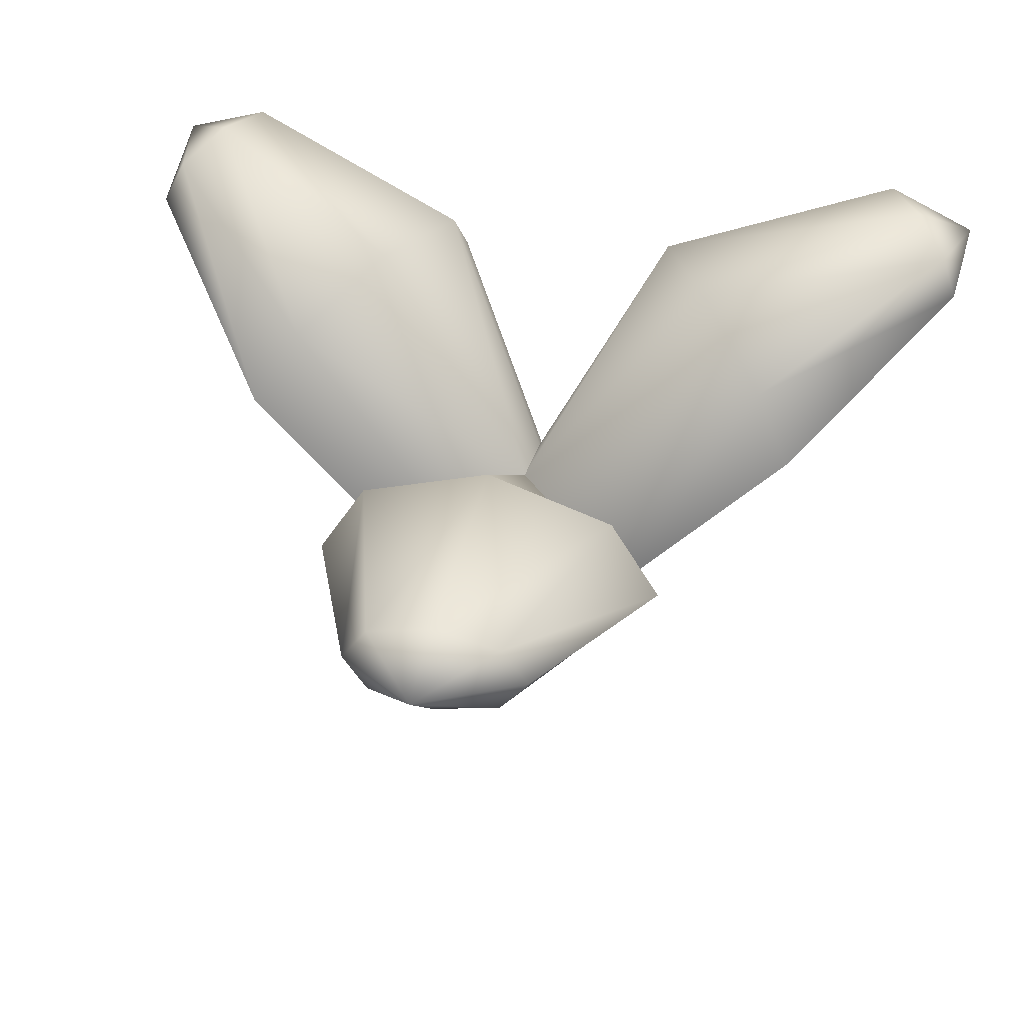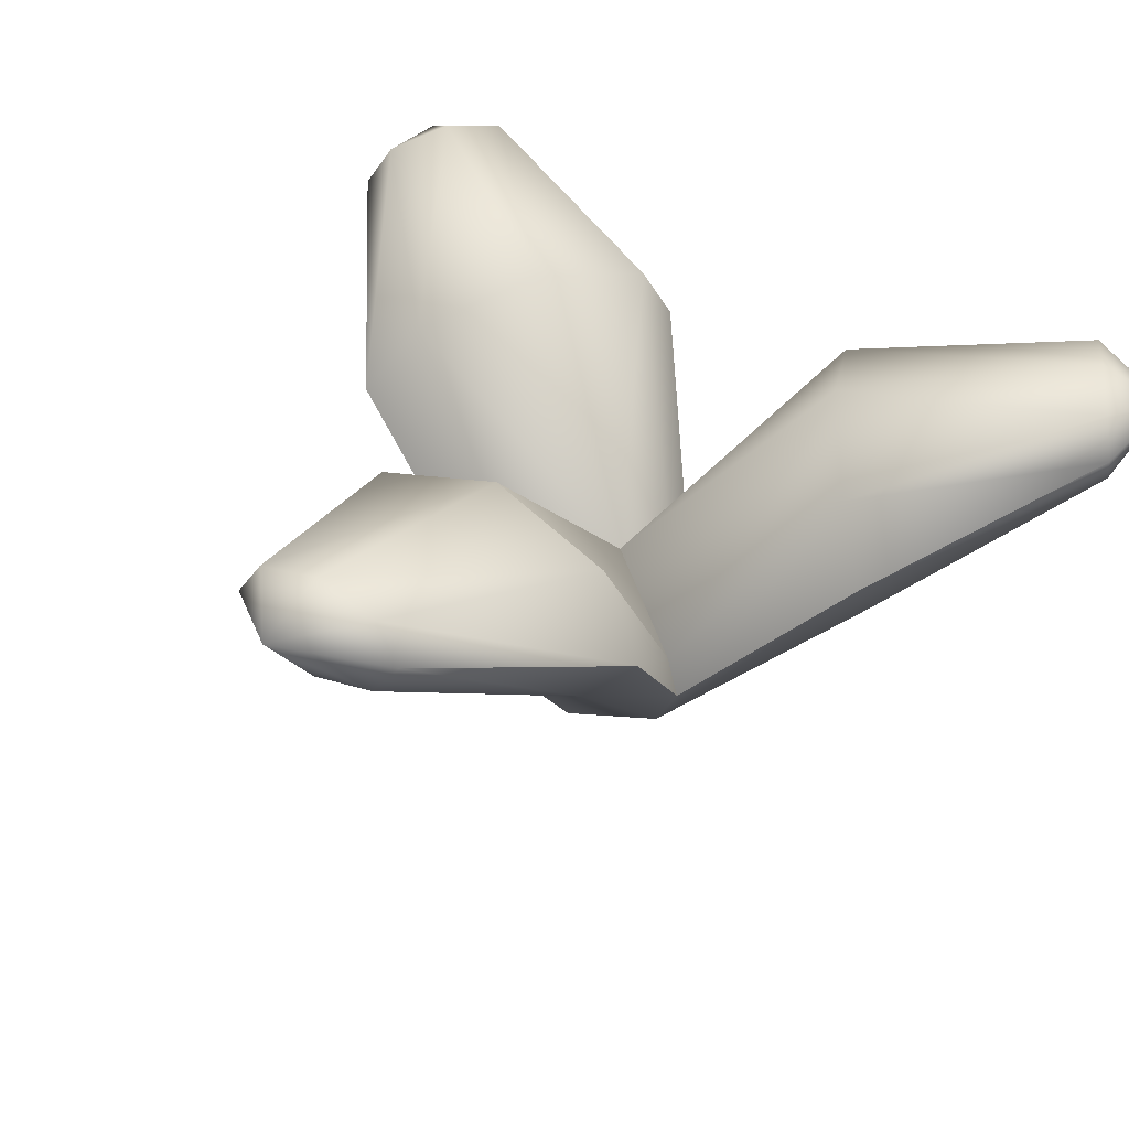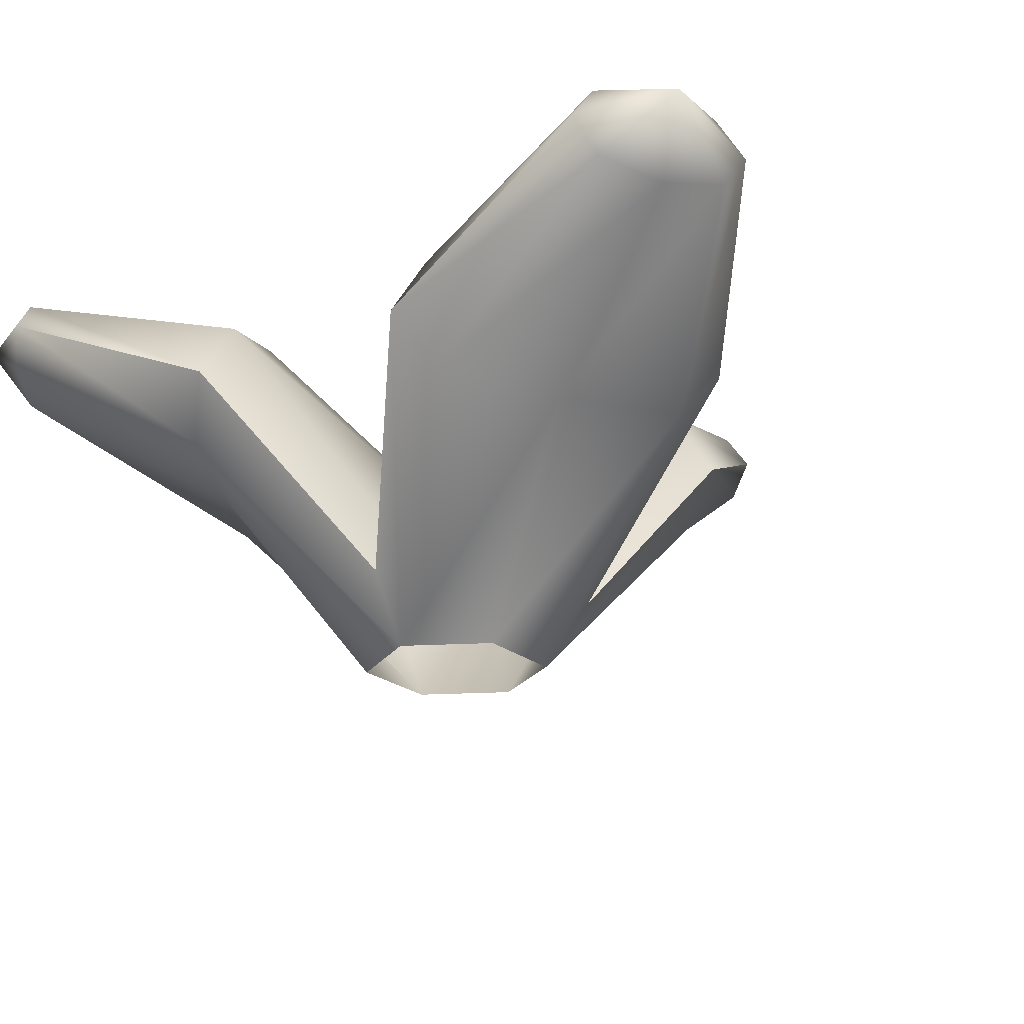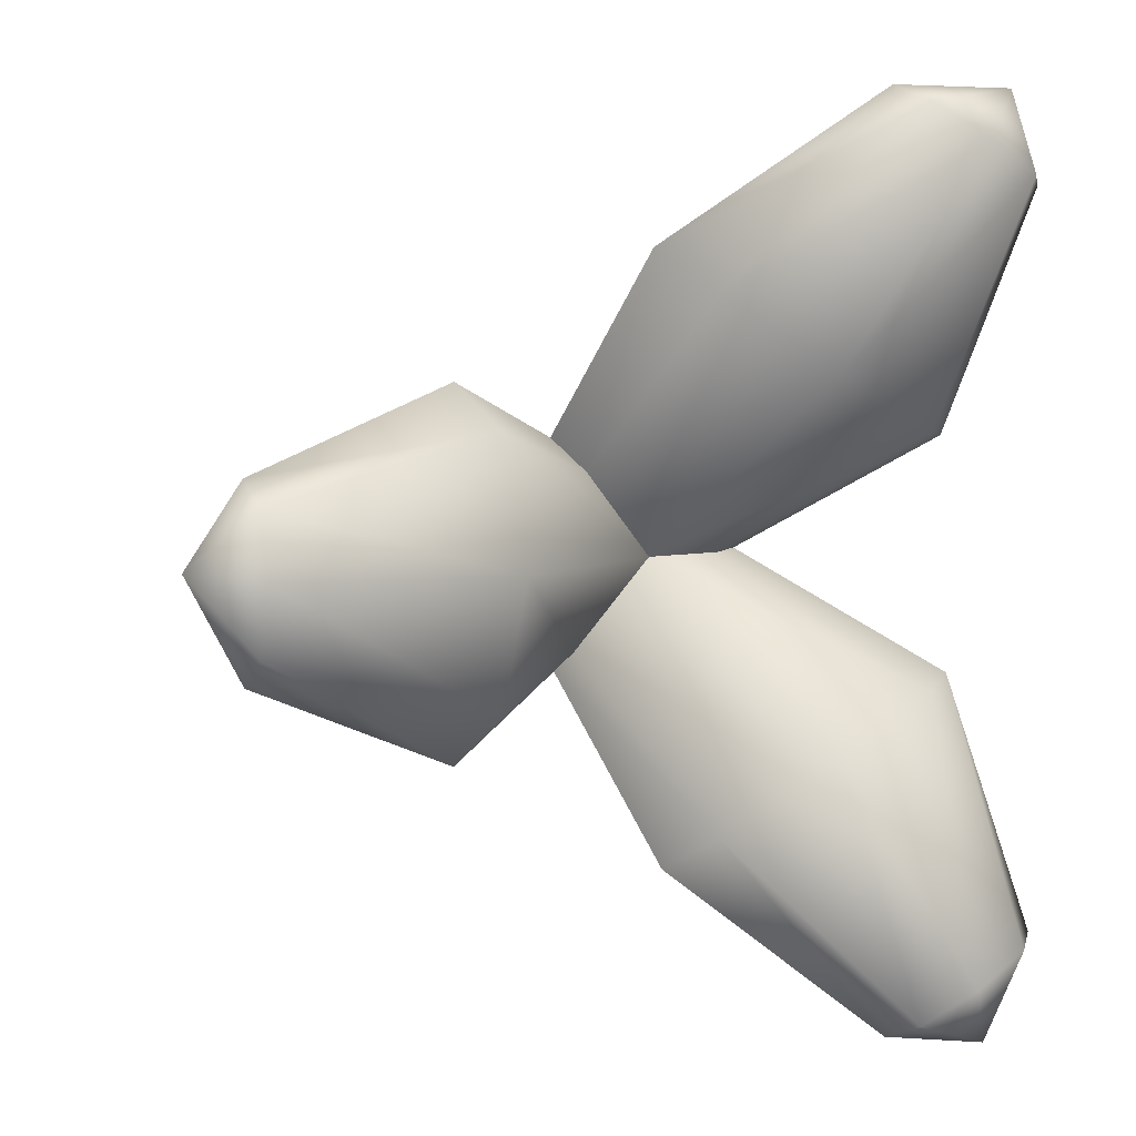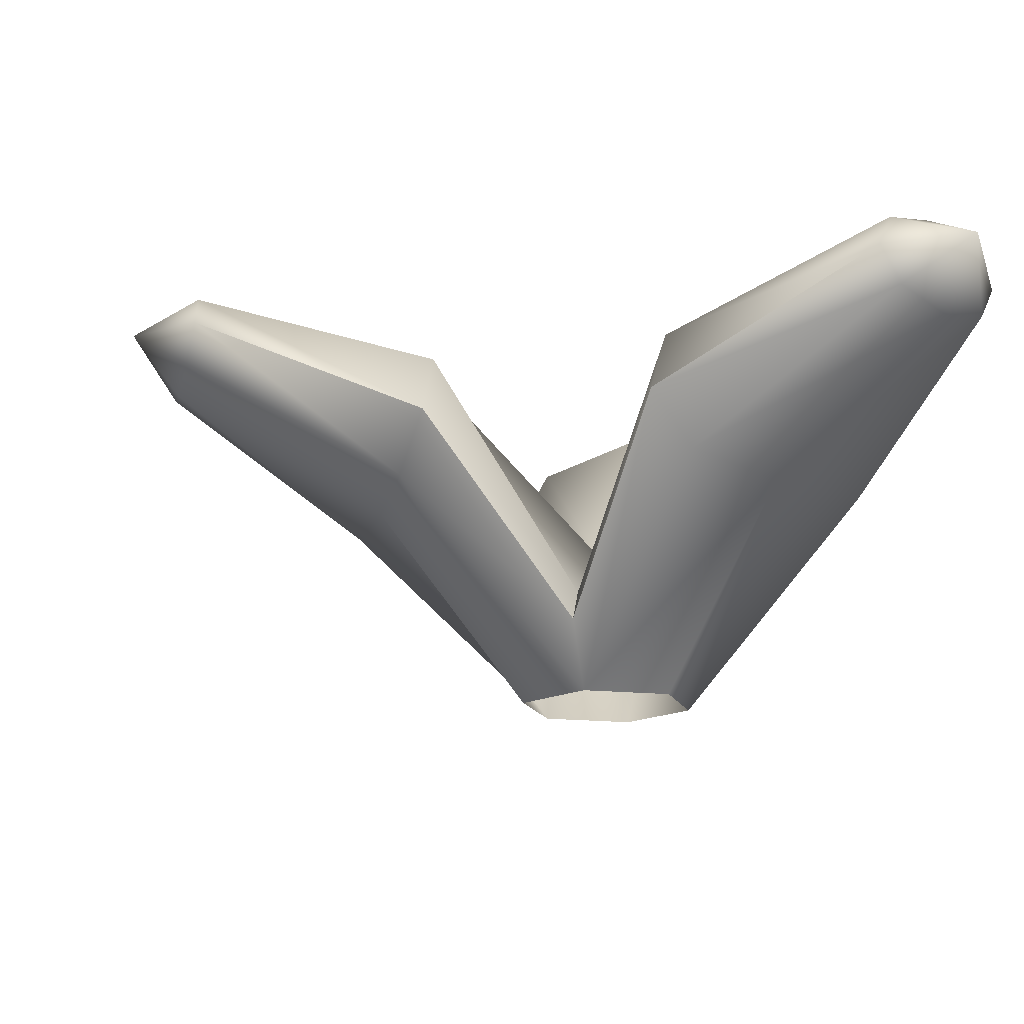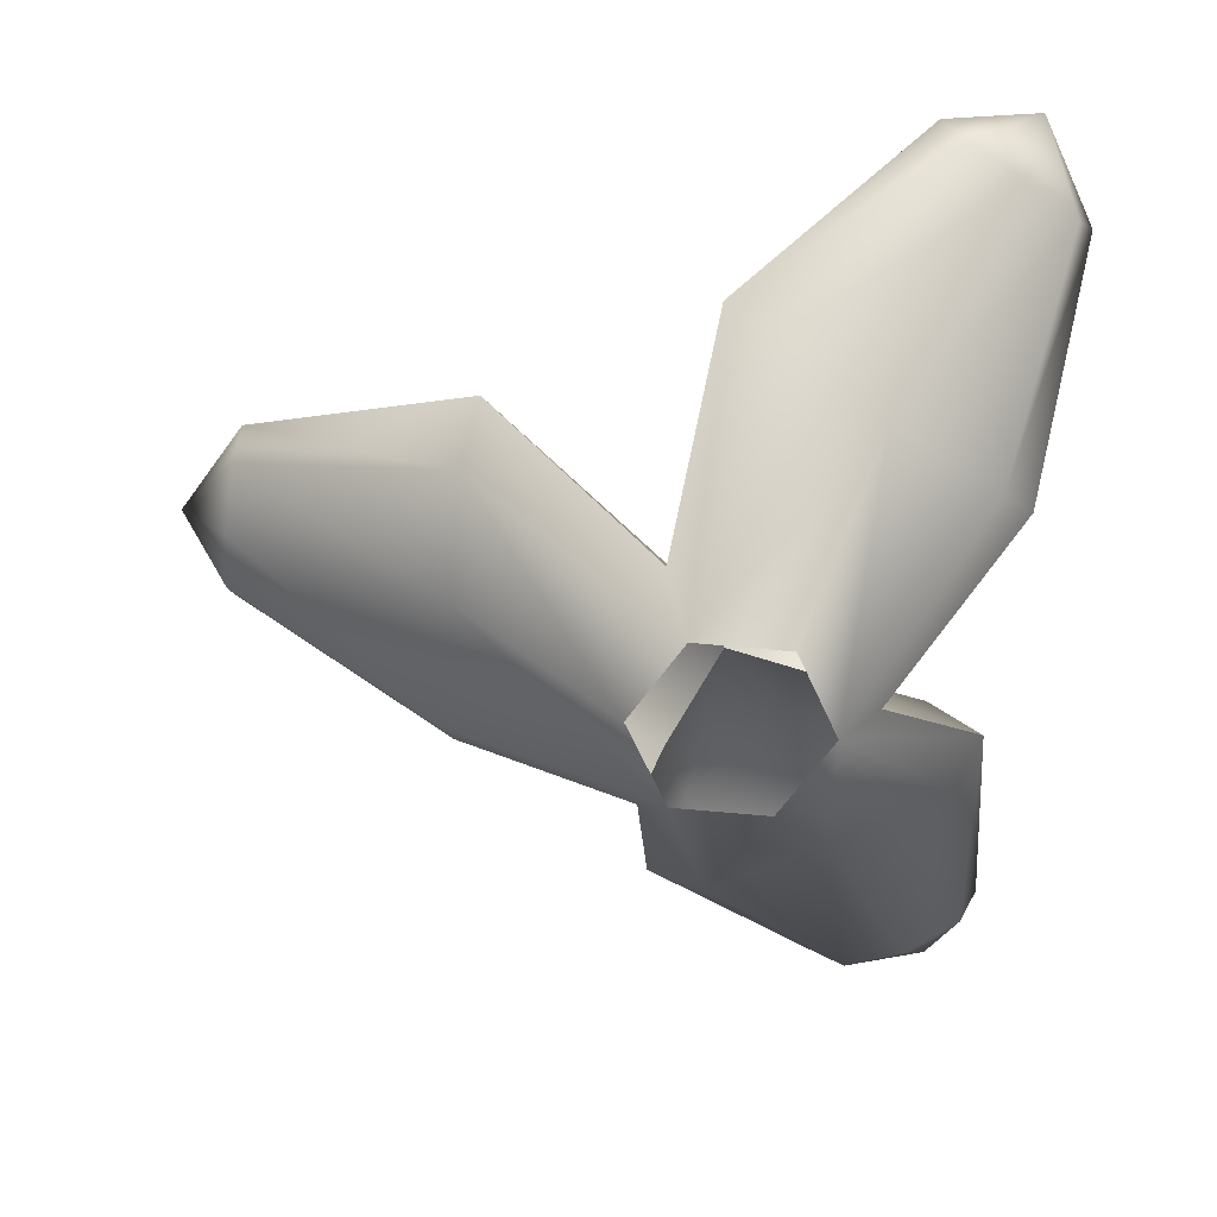
<metadata>
{"format":"obj","ext":"obj","renderer":"f3d","projection":"perspective","resolution":1024,"background":"white","views":[{"elev":47.0,"azim":100.8,"up":"+Y"},{"elev":38.6,"azim":125.6,"up":"+Y"},{"elev":-22.2,"azim":-54.5,"up":"+Y"},{"elev":3.9,"azim":158.6,"up":"+Z"},{"elev":-16.1,"azim":167.2,"up":"+Y"},{"elev":-64.5,"azim":174.6,"up":"+Y"}]}
</metadata>
<code>
o grass_Sphere.024
v 0.1618 0.128 -0.03119
v 0.016 -0.000793 -0.02784
v 0.1635 0.1154 -0.02171
v 0.08795 0.07097 -0.04513
v 0.1642 0.1104 0.001077
v 0.0872 0.06902 -0
v 0.03212 -0.000793 1.2e-05
v 0.1635 0.1154 0.02295
v 0.08791 0.07105 0.04482
v 0.01611 -0.000793 0.02779
v 0.1618 0.128 0.03133
v 0.08312 0.09084 0.06004
v 0.02391 0.02244 0.04067
v 0.1602 0.1406 0.02295
v 0.07609 0.1158 0.04482
v 0.01666 0.03895 0.02887
v 0.1595 0.1459 0.001077
v 0.0721 0.1286 -0
v 0 0.05497 -0
v 0.1602 0.1406 -0.02171
v 0.07611 0.1157 -0.04513
v 0.01966 0.03401 -0.03438
v 0.1818 0.1339 0.003913
v 0.08339 0.09022 -0.06383
v 0.02327 0.02244 -0.04105
v -0.05391 0.128 0.1558
v -0.06295 0.1154 0.1525
v -0.004886 0.07097 0.09873
v -0.08302 0.1104 0.1416
v -0.0436 0.06902 0.07552
v -0.01607 -0.000793 0.02781
v -0.1016 0.1154 0.1301
v -0.08278 0.07105 0.05372
v -0.03211 -0.000793 6.1e-05
v -0.1081 0.128 0.1245
v -0.09355 0.09084 0.04197
v -0.04718 0.02244 0.000375
v -0.09996 0.1406 0.1272
v -0.07686 0.1158 0.04348
v -0.03333 0.03895 -7e-06
v -0.08069 0.1459 0.1376
v -0.03605 0.1286 0.06244
v -0.06128 0.1406 0.1496
v 0.001033 0.1157 0.08848
v -0.09429 0.1339 0.1555
v 0.01358 0.09022 0.1041
v -0.1079 0.128 -0.1246
v -0.1006 0.1154 -0.1308
v -0.08306 0.07097 -0.0536
v -0.08116 0.1104 -0.1427
v -0.0436 0.06902 -0.07552
v -0.01605 -0.000793 -0.02782
v -0.06188 0.1154 -0.1531
v -0.005137 0.07105 -0.09854
v -0.05379 0.128 -0.1558
v 0.01043 0.09084 -0.102
v -0.06021 0.1406 -0.1502
v 0.000775 0.1158 -0.08831
v -0.07882 0.1459 -0.1387
v -0.03605 0.1286 -0.06244
v -0.09889 0.1406 -0.1279
v -0.07714 0.1157 -0.04334
v -0.08751 0.1339 -0.1594
v -0.09697 0.09022 -0.0403
f 4 24 1 3
f 20 1 24 21
f 4 2 25 24
f 6 4 3 5
f 9 6 5 8
f 12 13 10 9
f 12 9 8 11
f 23 8 5
f 15 12 11 14
f 23 11 8
f 16 13 12 15
f 19 16 15 18
f 22 19 18 21
f 23 14 11
f 18 15 14 17
f 23 17 14
f 48 47 63
f 46 13 16 44
f 21 18 17 20
f 34 31 30 33
f 44 16 19 42
f 23 20 17
f 23 1 20
f 60 19 22 58
f 31 10 28 30
f 23 5 3
f 10 7 6 9
f 28 46 26 27
f 43 26 46 44
f 30 28 27 29
f 33 30 29 32
f 36 37 34 33
f 36 33 32 35
f 45 32 29
f 39 36 35 38
f 45 35 32
f 40 37 36 39
f 19 40 39 42
f 45 38 35
f 42 39 38 41
f 45 41 38
f 64 37 40 62
f 44 42 41 43
f 63 50 48
f 62 40 19 60
f 45 43 41
f 45 26 43
f 51 52 34 49
f 45 29 27
f 28 10 13 46
f 49 64 47 48
f 61 47 64 62
f 7 2 4 6
f 51 49 48 50
f 56 54 53 55
f 54 51 50 53
f 56 25 2 54
f 63 53 50
f 58 56 55 57
f 63 55 53
f 63 57 55
f 60 58 57 59
f 63 59 57
f 63 61 59
f 58 22 25 56
f 62 60 59 61
f 63 47 61
f 27 26 45
f 2 52 51 54
f 3 1 23
f 49 34 37 64
f 24 25 22 21

</code>
